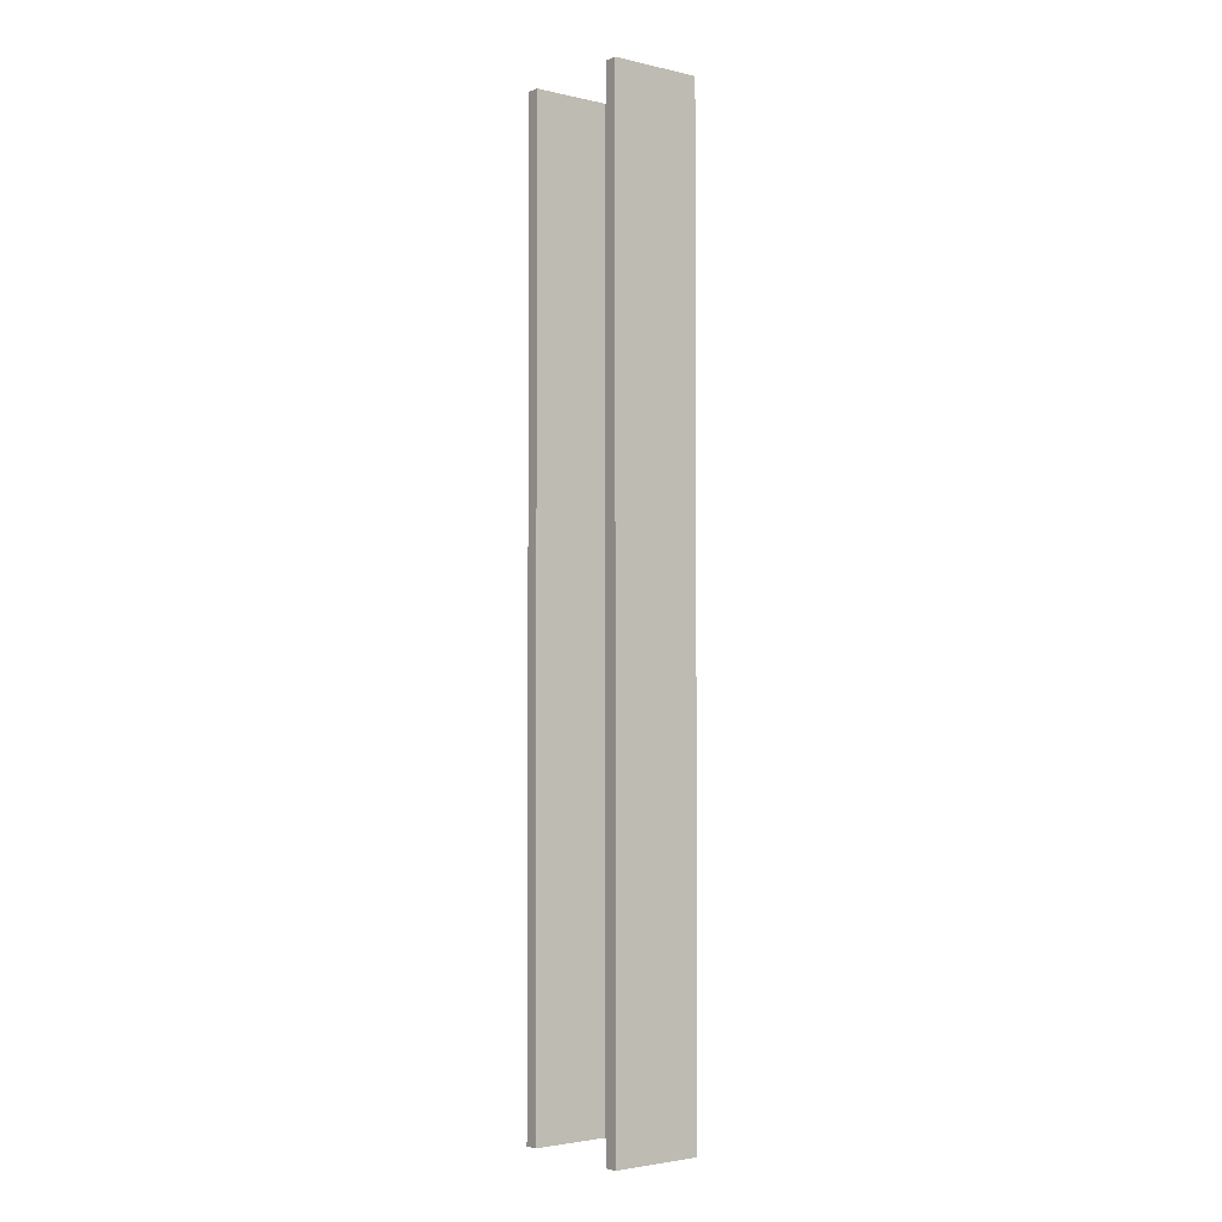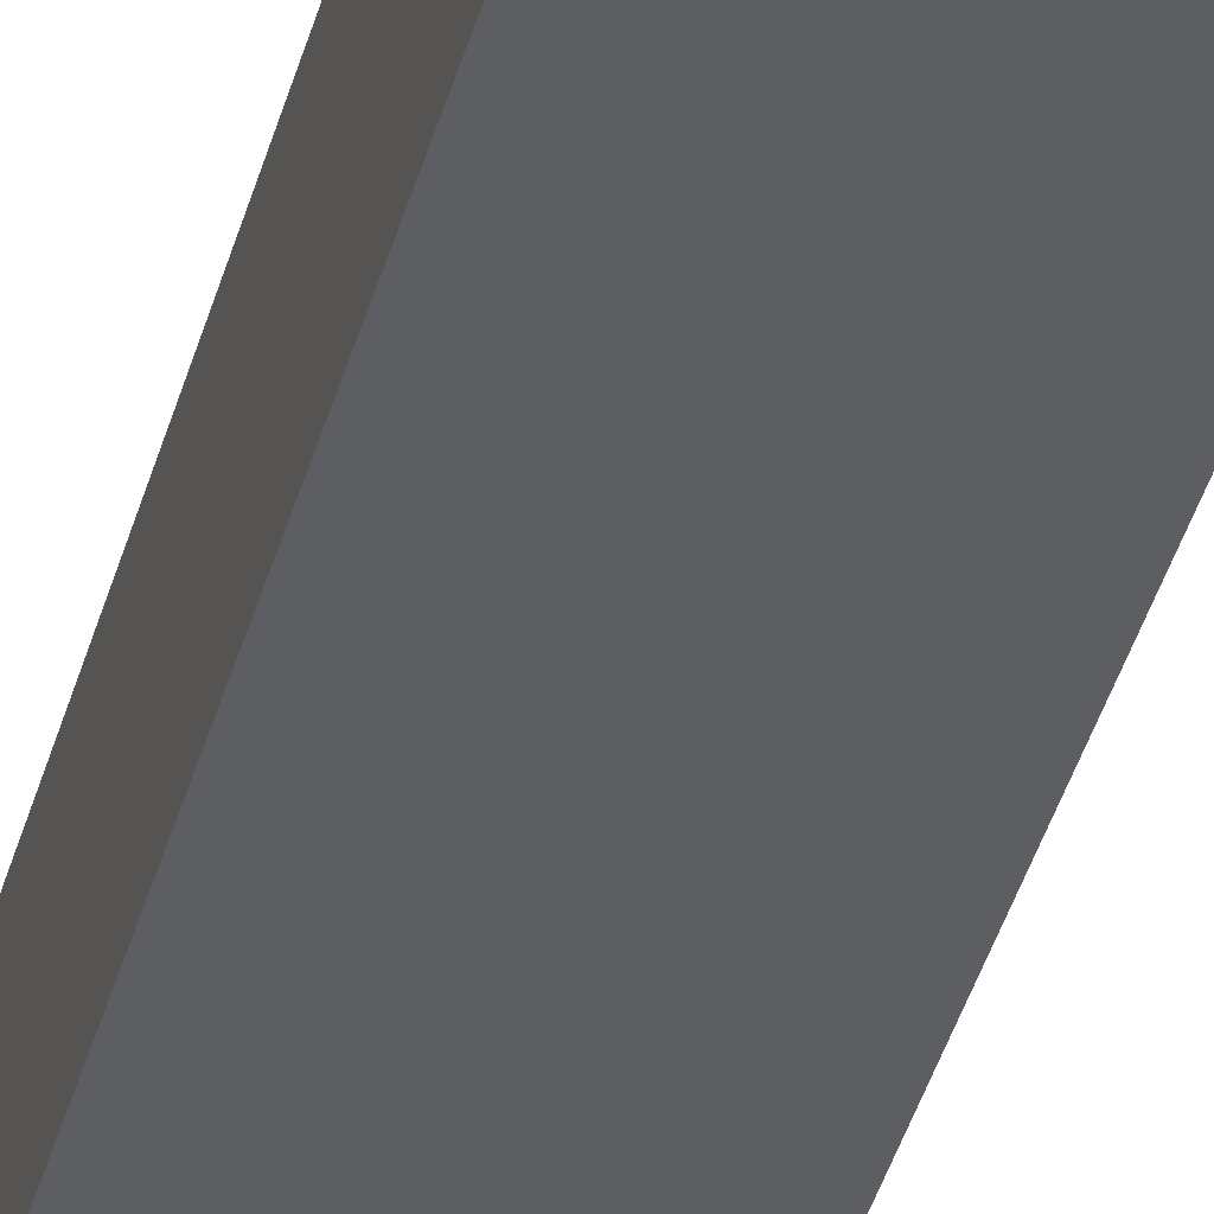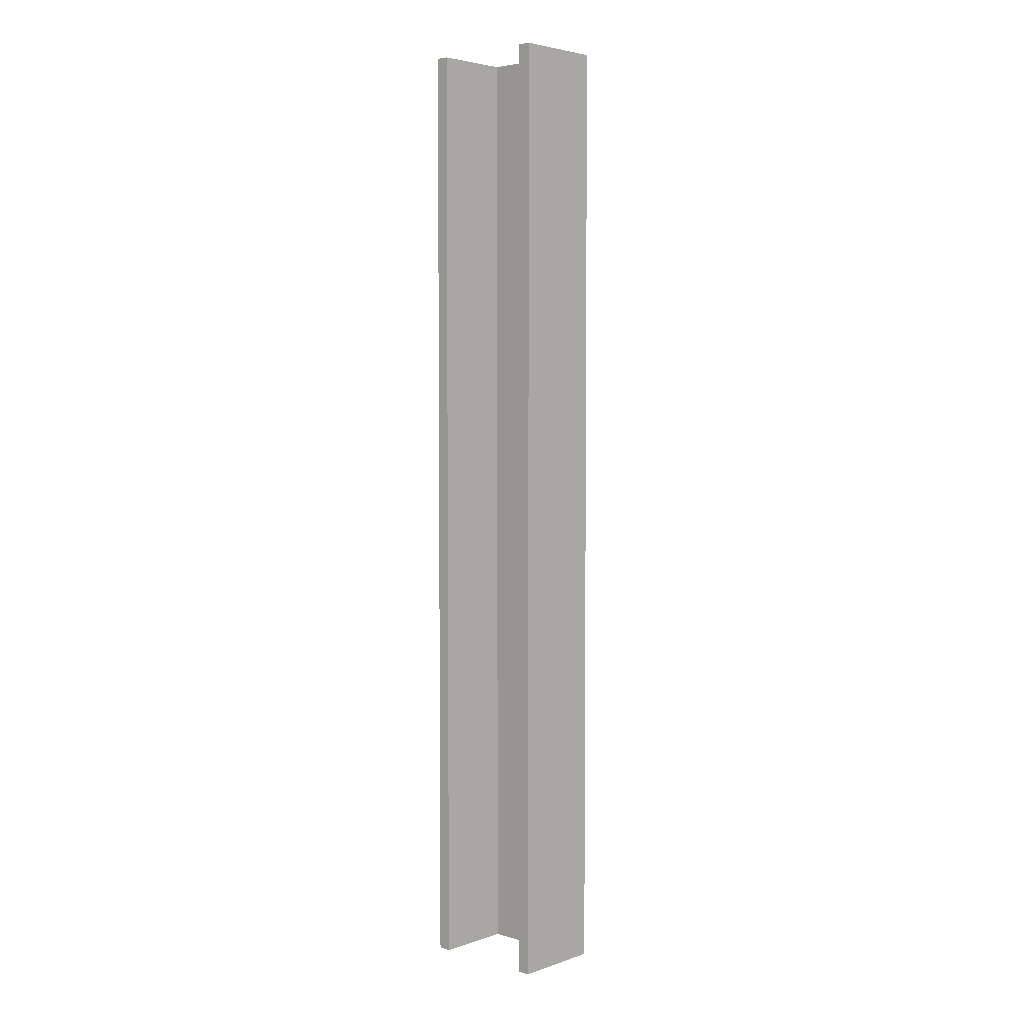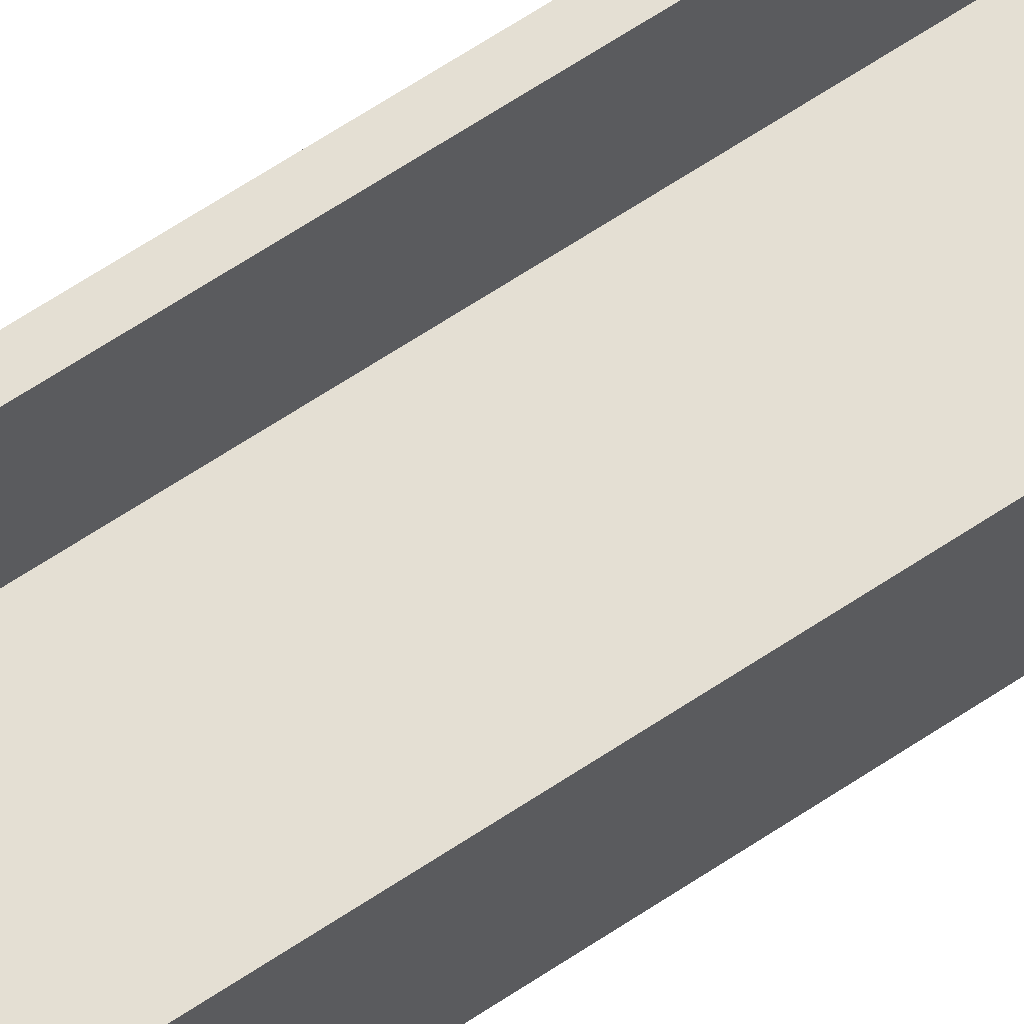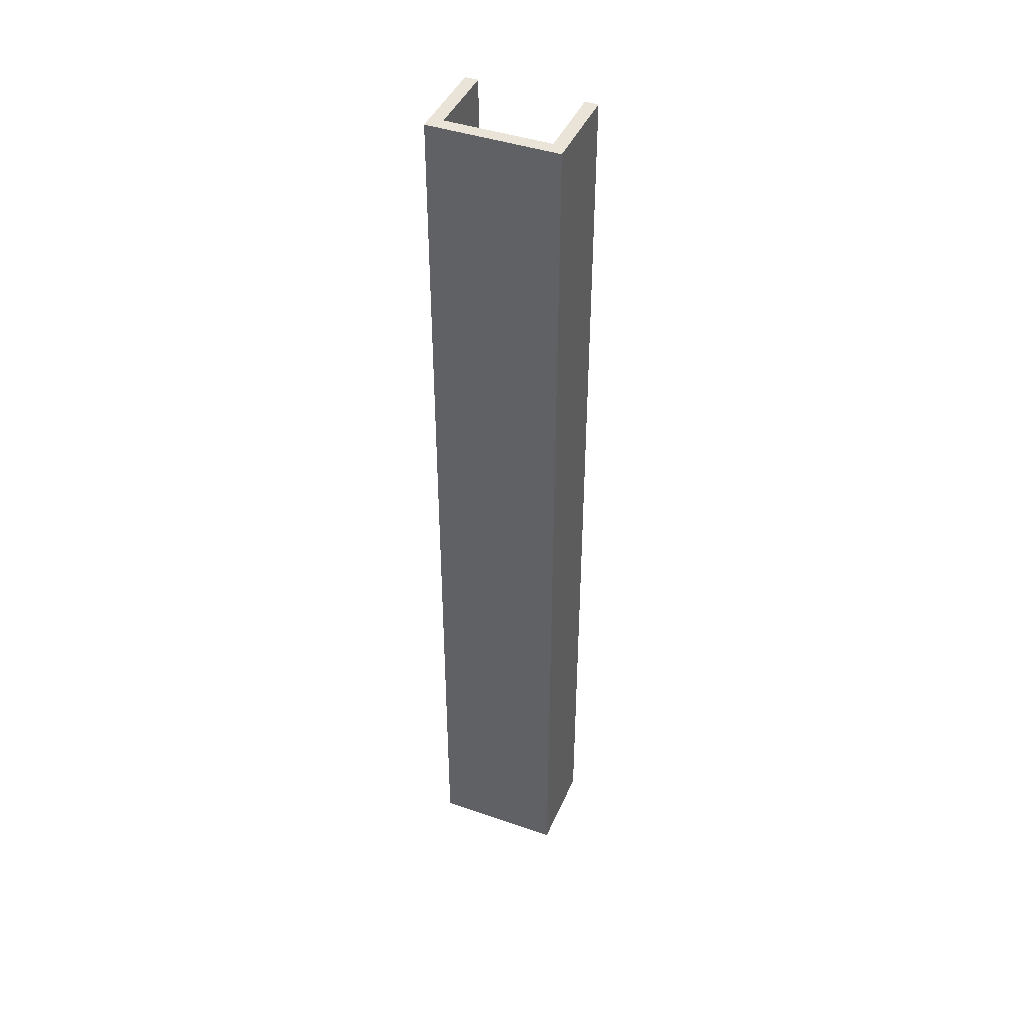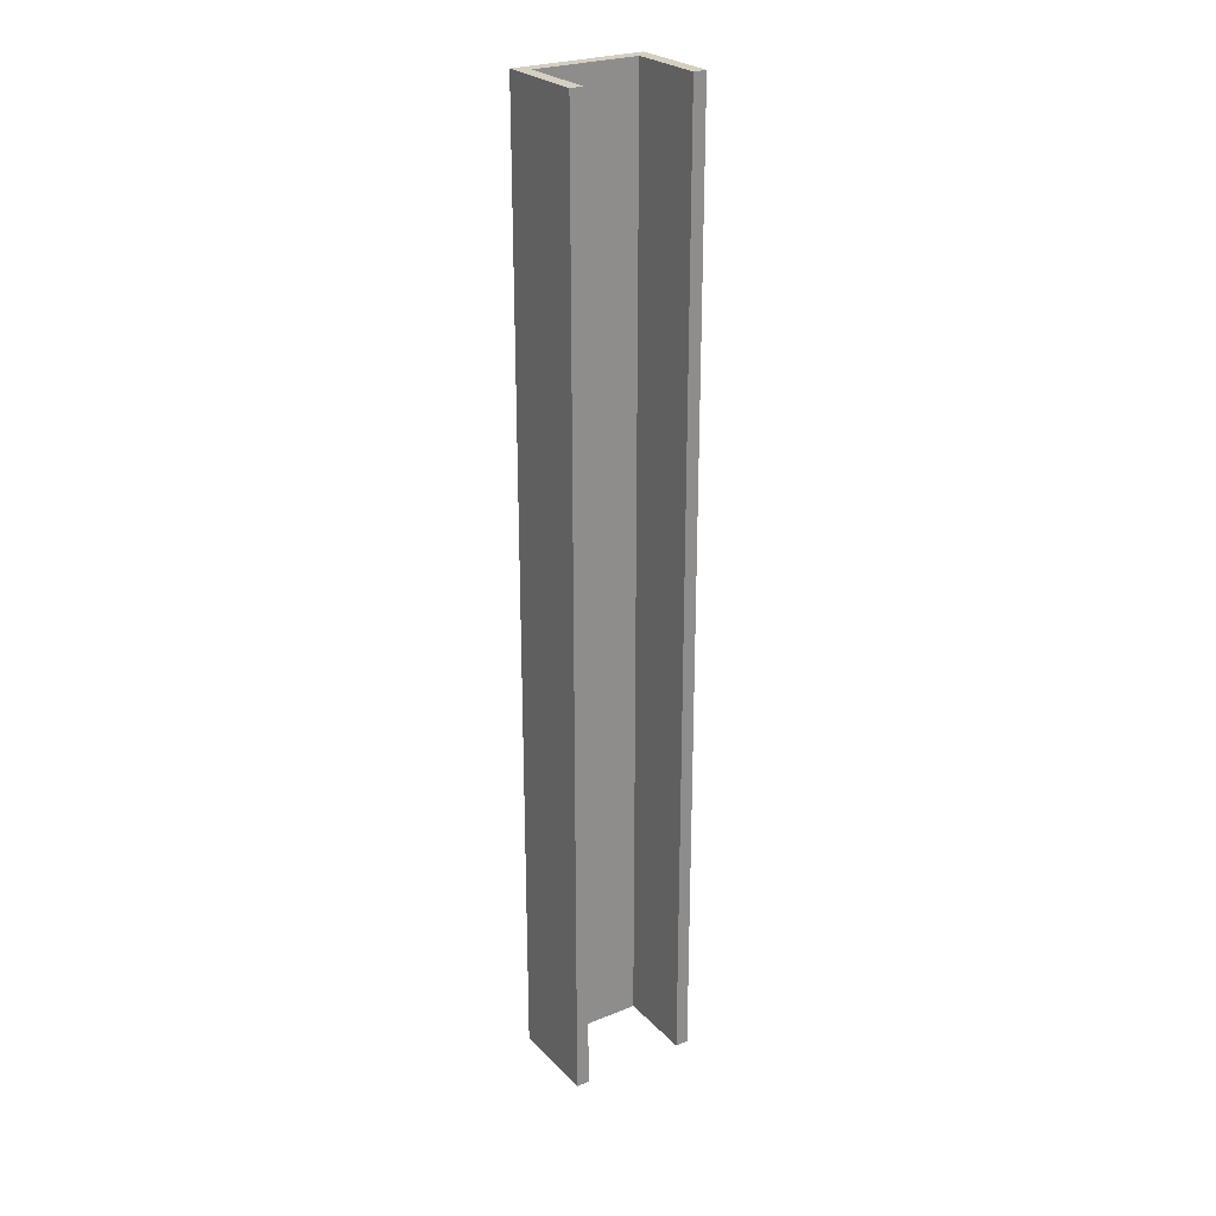
<metadata>
{"format":"obj","ext":"obj","renderer":"f3d","projection":"perspective","resolution":1024,"background":"white","views":[{"elev":-2.9,"azim":-127.6,"up":"+Z"},{"elev":-39.3,"azim":165.4,"up":"+Y"},{"elev":4.1,"azim":-137.3,"up":"+Z"},{"elev":66.4,"azim":56.4,"up":"+Y"},{"elev":42.8,"azim":22.3,"up":"+Z"},{"elev":25.7,"azim":147.1,"up":"+Z"}]}
</metadata>
<code>
v 0.1 0.7 0
v 0 0.7 0
v 0 0.7 7.4
v 0.1 0.7 7.4
v 0.1 0.1 0
v 0.1 0.7 0
v 0.1 0.7 7.4
v 0.1 0.1 7.4
v 0.9 0.1 0
v 0.1 0.1 0
v 0.1 0.1 7.4
v 0.9 0.1 7.4
v 0.9 0.7 0
v 0.9 0.1 0
v 0.9 0.1 7.4
v 0.9 0.7 7.4
v 1 0.7 0
v 0.9 0.7 0
v 0.9 0.7 7.4
v 1 0.7 7.4
v 1 0 0
v 1 0.7 0
v 1 0.7 7.4
v 1 0 7.4
v 0 0 0
v 1 0 0
v 1 0 7.4
v 0 0 7.4
v 0 0.7 0
v 0 0 0
v 0 0 7.4
v 0 0.7 7.4
v 0 0.7 7.4
v 0 0 7.4
v 1 0 7.4
v 1 0.7 7.4
v 0.9 0.7 7.4
v 0.9 0.1 7.4
v 0.1 0.1 7.4
v 0.1 0.7 7.4
v 0 0 0
v 0 0.7 0
v 0.1 0.7 0
v 0.1 0.1 0
v 0.9 0.1 0
v 0.9 0.7 0
v 1 0.7 0
v 1 0 0
g 3a67392c-e2ee-11ea-8082-54bf646e7e1f
f 1 2 4
f 4 2 3
g 3a6a946e-e2ee-11ea-bef6-54bf646e7e1f
f 5 6 8
f 8 6 7
g 3a801806-e2ee-11ea-8ad8-54bf646e7e1f
f 9 10 12
f 12 10 11
g 3a8436a6-e2ee-11ea-9a1d-54bf646e7e1f
f 13 14 16
f 16 14 15
g 3a8a784c-e2ee-11ea-af60-54bf646e7e1f
f 17 18 20
f 20 18 19
g 3a8fa8a4-e2ee-11ea-881b-54bf646e7e1f
f 21 22 24
f 24 22 23
g 3a94d8c0-e2ee-11ea-ad2f-54bf646e7e1f
f 25 26 28
f 28 26 27
g 3a9a3040-e2ee-11ea-93f0-54bf646e7e1f
f 29 30 32
f 32 30 31
g 3a9f8734-e2ee-11ea-b20c-54bf646e7e1f
f 40 33 39
f 39 33 34
f 39 34 35
f 39 35 38
f 38 35 36
f 38 36 37
g 3aa52c82-e2ee-11ea-8250-54bf646e7e1f
f 48 41 44
f 44 41 42
f 44 42 43
f 44 45 48
f 48 45 47
f 47 45 46

</code>
